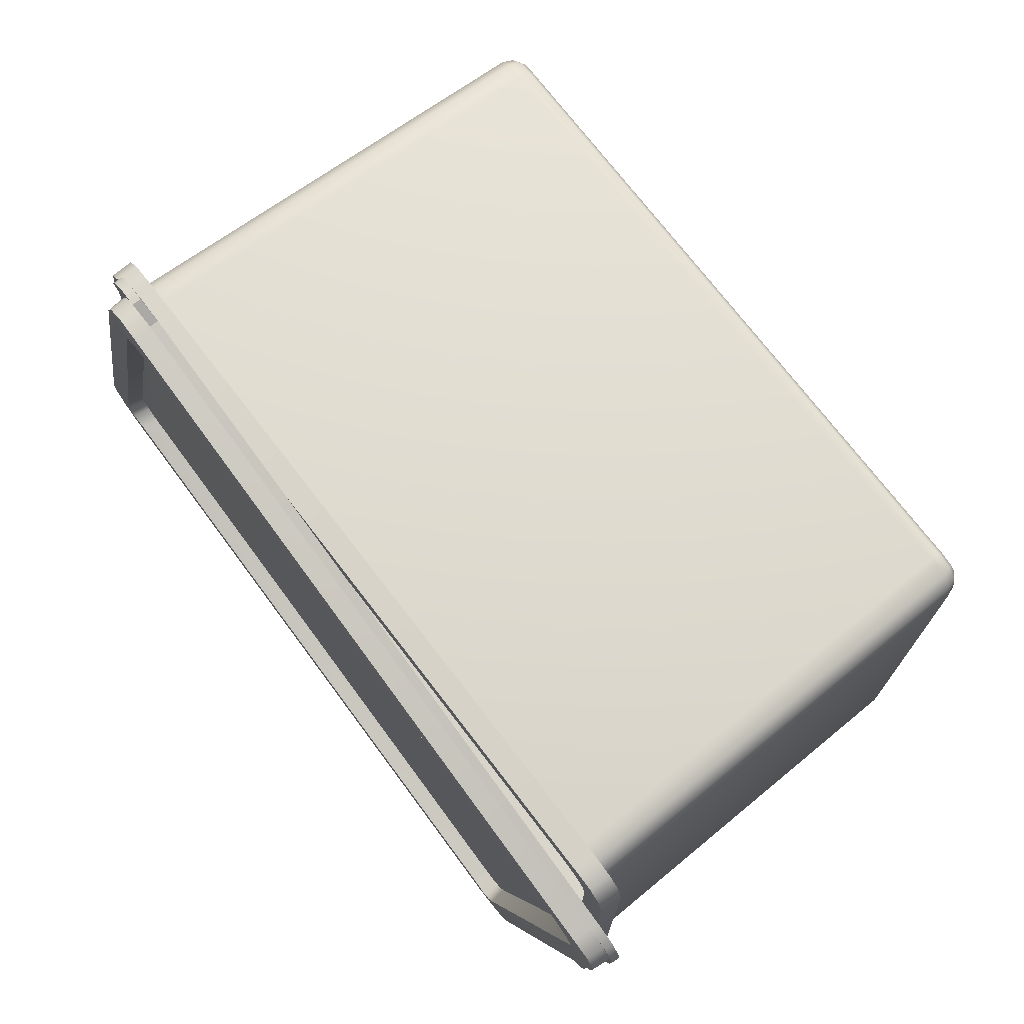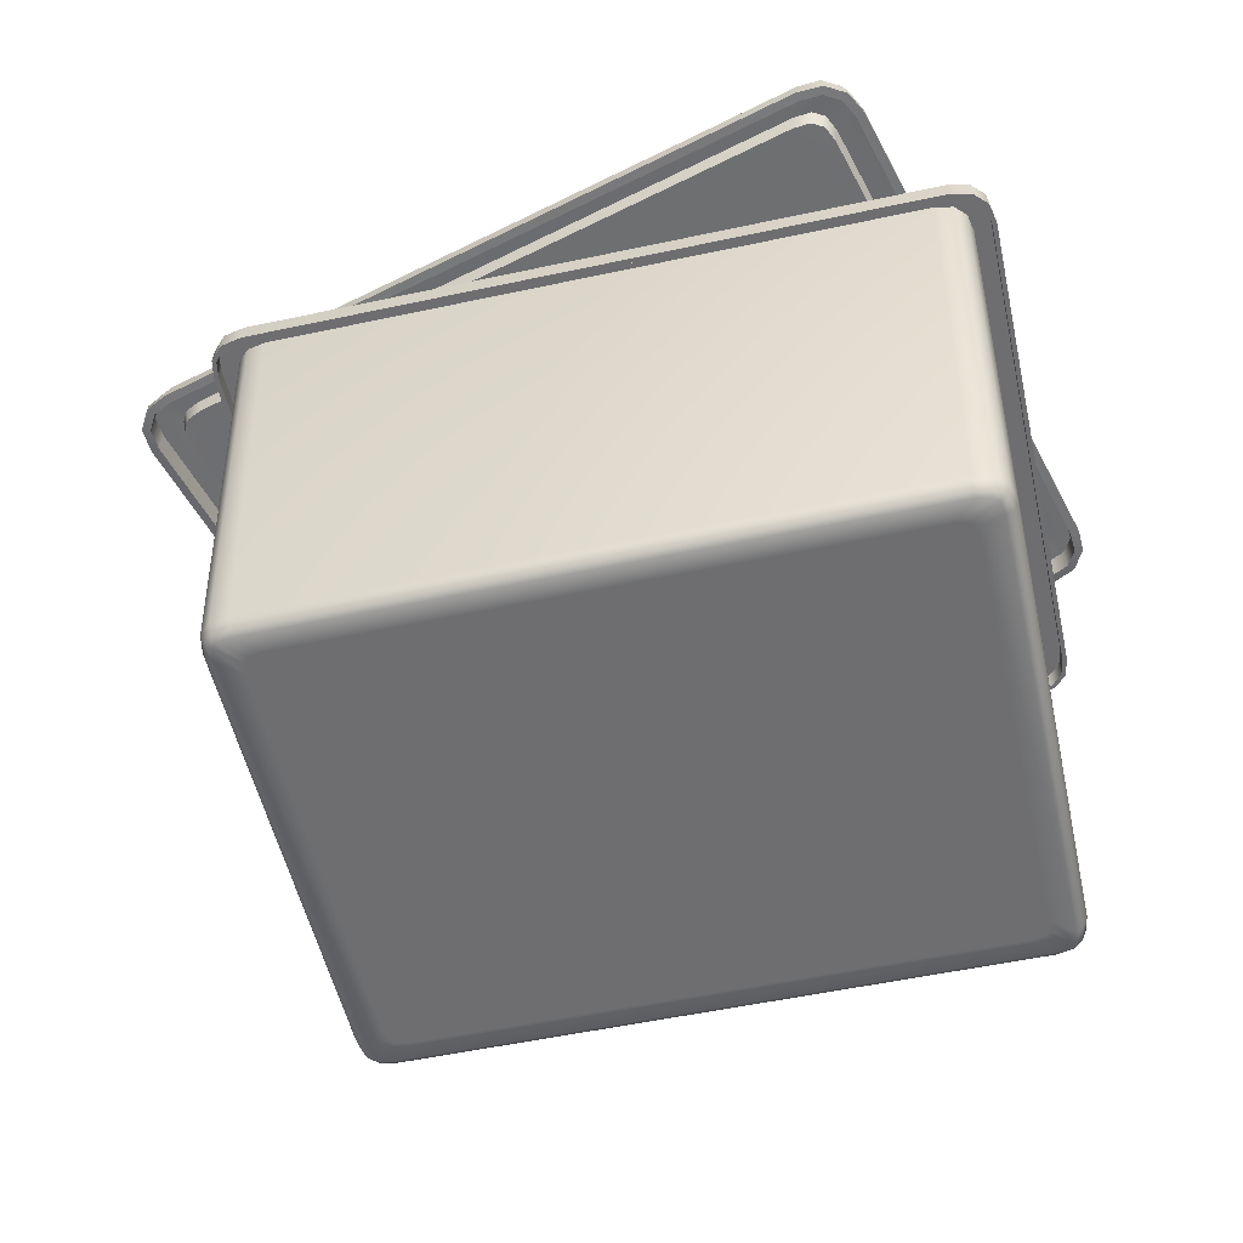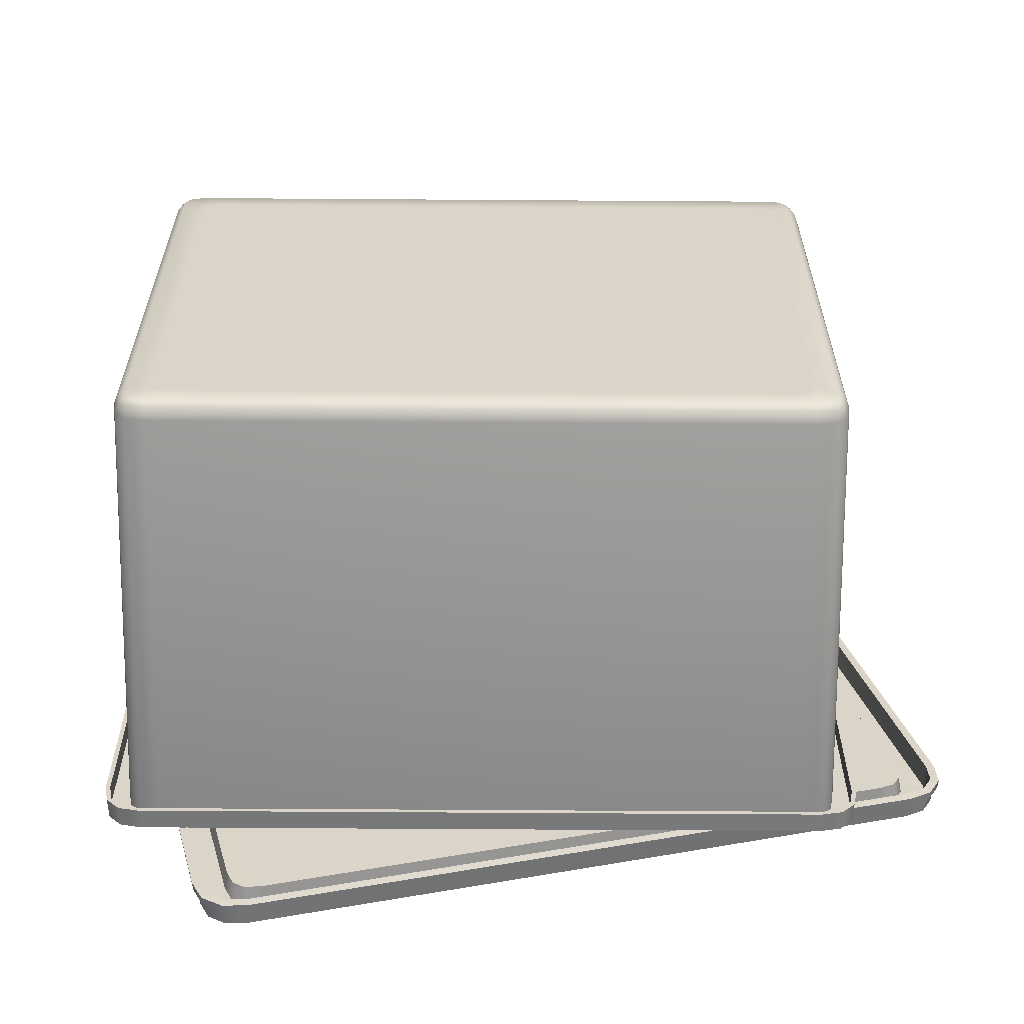
<metadata>
{"format":"obj","ext":"obj","renderer":"f3d","projection":"perspective","resolution":1024,"background":"white","views":[{"elev":73.3,"azim":-127.5,"up":"+Z"},{"elev":-54.4,"azim":-167.2,"up":"+Y"},{"elev":-60.8,"azim":-0.4,"up":"+Z"}]}
</metadata>
<code>
v  -3.476 3.16 1.017
v  -2.324 3.16 -3.28
v  -2.162 3.163 -3.112
v  -3.251 3.163 0.9527
v  2.437 3.16 2.94
v  -3.244 3.16 1.418
v  -3.066 3.162 1.272
v  2.355 3.162 2.725
v  -2.244 3.158 -3.443
v  -2.098 3.164 -3.249
v  -3.408 3.158 1.337
v  -3.203 3.164 1.208
v  -2.105 3.158 -3.523
v  -1.924 3.16 -3.511
v  -1.842 3.162 -3.296
v  -1.993 3.164 -3.309
v  -3.487 3.158 1.199
v  -3.264 3.164 1.104
v  3.758 3.16 -1.989
v  3.579 3.162 -1.843
v  3.989 3.16 -1.588
v  2.838 3.16 2.709
v  2.675 3.163 2.541
v  3.764 3.163 -1.524
v  3.921 3.158 -1.908
v  3.716 3.164 -1.78
v  2.619 3.158 2.952
v  2.506 3.164 2.738
v  4.001 3.158 -1.77
v  3.777 3.164 -1.675
v  2.757 3.158 2.873
v  2.611 3.164 2.678
v  -3.486 2.953 1.016
v  -2.334 2.953 -3.284
v  -3.248 2.953 1.428
v  2.436 2.953 2.951
v  -2.25 2.953 -3.45
v  -3.414 2.953 1.344
v  -2.108 2.953 -3.532
v  -1.922 2.953 -3.522
v  -3.497 2.953 1.201
v  3.762 2.953 -1.999
v  4 2.953 -1.587
v  2.848 2.953 2.713
v  3.928 2.953 -1.915
v  2.621 2.953 2.961
v  4.01 2.953 -1.772
v  2.764 2.953 2.879
v  -2.139 3.012 -3.092
v  -3.222 3.012 0.947
v  -3.038 3.011 1.264
v  2.335 3.011 2.704
v  -2.075 3.014 -3.229
v  -3.174 3.013 1.201
v  -1.822 3.011 -3.275
v  -1.971 3.013 -3.288
v  -3.235 3.014 1.098
v  3.551 3.011 -1.836
v  2.652 3.012 2.521
v  3.735 3.012 -1.518
v  3.687 3.013 -1.772
v  2.485 3.013 2.717
v  3.748 3.014 -1.669
v  2.588 3.014 2.658
v  -1.894 3.011 -3.004
v  3.478 3.011 -1.565
v  2.407 3.011 2.433
v  -2.966 3.011 0.9936
v  -3.003 3.011 1.134
v  2.37 3.011 2.574
v  3.516 3.011 -1.705
v  -1.857 3.011 -3.145
v  -2.14 3.194 -3.103
v  -2.35 3.188 -3.29
v  -3.503 3.188 1.013
v  -3.228 3.194 0.9567
v  -3.057 3.192 1.249
v  -3.254 3.188 1.444
v  2.433 3.188 2.968
v  2.359 3.192 2.7
v  -2.082 3.197 -3.235
v  -2.265 3.184 -3.464
v  -3.188 3.197 1.193
v  -3.428 3.184 1.359
v  -1.846 3.192 -3.271
v  -1.919 3.188 -3.539
v  -2.112 3.184 -3.552
v  -1.988 3.197 -3.288
v  -3.516 3.184 1.206
v  -3.244 3.198 1.099
v  3.57 3.192 -1.82
v  3.768 3.188 -2.015
v  2.653 3.194 2.532
v  2.864 3.188 2.719
v  4.017 3.188 -1.584
v  3.741 3.194 -1.528
v  3.701 3.197 -1.764
v  3.942 3.184 -1.93
v  2.626 3.184 2.981
v  2.5 3.197 2.717
v  3.757 3.198 -1.671
v  4.03 3.184 -1.777
v  2.779 3.184 2.893
v  2.595 3.197 2.664
v  -2.404 2.958 -3.31
v  -3.56 2.958 1.004
v  -3.553 3.034 1.005
v  -2.397 3.034 -3.308
v  -3.272 3.034 1.491
v  -3.275 2.958 1.498
v  2.424 2.958 3.025
v  2.425 3.034 3.018
v  -2.3 3.032 -3.497
v  -2.305 2.957 -3.501
v  -3.461 3.032 1.394
v  -3.466 2.957 1.398
v  -1.91 2.958 -3.596
v  -2.125 2.958 -3.605
v  -2.123 3.032 -3.599
v  -1.911 3.034 -3.588
v  -3.569 2.958 1.219
v  -3.563 3.032 1.217
v  3.788 2.958 -2.069
v  3.786 3.034 -2.062
v  2.918 2.958 2.739
v  4.074 2.958 -1.575
v  4.066 3.034 -1.576
v  2.911 3.034 2.737
v  3.975 3.032 -1.965
v  3.979 2.957 -1.969
v  2.607 2.974 3.146
v  2.748 2.974 3.152
v  2.747 3.048 3.148
v  2.607 3.05 3.141
v  4.083 2.958 -1.79
v  4.077 3.032 -1.788
v  2.867 2.974 3.085
v  2.864 3.048 3.082
v  2.932 2.974 2.961
v  2.927 3.05 2.959
v  -3.196 3.042 0.9515
v  -2.115 3.042 -3.083
v  2.34 3.04 2.678
v  -3.029 3.04 1.239
v  -2.055 3.042 -3.21
v  -3.156 3.041 1.18
v  -1.966 3.041 -3.261
v  -1.827 3.04 -3.249
v  -3.208 3.042 1.091
v  3.542 3.04 -1.81
v  3.709 3.042 -1.523
v  2.628 3.042 2.512
v  3.669 3.041 -1.751
v  2.479 3.041 2.69
v  3.72 3.042 -1.663
v  2.568 3.042 2.639
v  2.407 3.051 2.433
v  3.478 3.051 -1.565
v  -1.894 3.051 -3.004
v  -2.966 3.051 0.9936
v  2.369 3.051 2.574
v  -3.003 3.051 1.134
v  -1.857 3.051 -3.145
v  3.516 3.051 -1.705
v  2.639 2.958 3.034
v  2.818 2.957 2.93
v  -2.364 3.03 -3.295
v  -3.518 3.03 1.01
v  -3.26 3.03 1.458
v  2.43 3.03 2.983
v  -2.275 3.029 -3.473
v  -3.437 3.029 1.368
v  -1.917 3.03 -3.554
v  -2.115 3.029 -3.565
v  -3.529 3.029 1.209
v  3.773 3.03 -2.029
v  2.878 3.03 2.724
v  4.032 3.03 -1.581
v  3.951 3.029 -1.939
v  2.629 3.029 2.994
v  4.043 3.029 -1.78
v  2.788 3.029 2.902
v  2.814 3.032 2.926
v  2.637 3.032 3.028
g FoodContainer4Top
f 1 2 3 4
f 5 6 7 8
f 2 9 10 3
f 6 11 12 7
f 13 14 15 16
f 9 13 16 10
f 17 1 4 18
f 11 17 18 12
f 19 20 15 14
f 21 22 23 24
f 19 25 26 20
f 27 5 8 28
f 25 29 30 26
f 29 21 24 30
f 31 27 28 32
f 22 31 32 23
f 33 34 2 1
f 35 6 5 36
f 34 37 9 2
f 35 38 11 6
f 39 40 14 13
f 37 39 13 9
f 41 33 1 17
f 38 41 17 11
f 40 42 19 14
f 43 44 22 21
f 42 45 25 19
f 46 36 5 27
f 45 47 29 25
f 47 43 21 29
f 48 46 27 31
f 44 48 31 22
f 49 50 4 3
f 51 52 8 7
f 53 49 3 10
f 54 51 7 12
f 55 56 16 15
f 56 53 10 16
f 50 57 18 4
f 57 54 12 18
f 58 55 15 20
f 59 60 24 23
f 61 58 20 26
f 52 62 28 8
f 63 61 26 30
f 60 63 30 24
f 62 64 32 28
f 64 59 23 32
f 65 66 67 68
f 69 70 52 51
f 71 72 55 58
f 68 67 70 69
f 66 65 72 71
f 56 55 72 53
f 53 72 65 49
f 49 65 68 50
f 50 68 69 57
f 54 57 69 51
f 62 52 70 64
f 64 70 67 59
f 59 67 66 60
f 60 66 71 63
f 61 63 71 58
f 73 74 75 76
f 77 78 79 80
f 81 82 74 73
f 83 84 78 77
f 85 86 87 88
f 88 87 82 81
f 76 75 89 90
f 90 89 84 83
f 85 91 92 86
f 93 94 95 96
f 97 98 92 91
f 80 79 99 100
f 101 102 98 97
f 96 95 102 101
f 100 99 103 104
f 104 103 94 93
f 105 106 107 108
f 109 110 111 112
f 113 114 105 108
f 115 116 110 109
f 117 118 119 120
f 118 114 113 119
f 106 121 122 107
f 121 116 115 122
f 123 117 120 124
f 125 126 127 128
f 129 130 123 124
f 131 132 133 134
f 135 130 129 136
f 126 135 136 127
f 132 137 138 133
f 138 137 139 140
f 76 141 142 73
f 80 143 144 77
f 73 142 145 81
f 77 144 146 83
f 88 147 148 85
f 81 145 147 88
f 90 149 141 76
f 83 146 149 90
f 85 148 150 91
f 96 151 152 93
f 91 150 153 97
f 100 154 143 80
f 97 153 155 101
f 101 155 151 96
f 104 156 154 100
f 93 152 156 104
f 157 158 159 160
f 143 161 162 144
f 148 163 164 150
f 161 157 160 162
f 163 159 158 164
f 163 148 147 145
f 159 163 145 142
f 160 159 142 141
f 162 160 141 149
f 162 149 146 144
f 161 143 154 156
f 157 161 156 152
f 158 157 152 151
f 164 158 151 155
f 164 155 153 150
f 106 105 34 33
f 111 110 35 36
f 105 114 37 34
f 110 116 38 35
f 118 117 40 39
f 114 118 39 37
f 121 106 33 41
f 116 121 41 38
f 117 123 42 40
f 126 125 44 43
f 123 130 45 42
f 165 111 36 46
f 130 135 47 45
f 135 126 43 47
f 166 165 46 48
f 125 166 48 44
f 167 168 75 74
f 169 170 79 78
f 82 171 167 74
f 84 172 169 78
f 173 174 87 86
f 174 171 82 87
f 168 175 89 75
f 175 172 84 89
f 176 173 86 92
f 177 178 95 94
f 98 179 176 92
f 170 180 99 79
f 181 179 98 102
f 178 181 102 95
f 180 182 103 99
f 103 182 177 94
f 108 107 168 167
f 113 108 167 171
f 119 113 171 174
f 120 119 174 173
f 124 120 173 176
f 129 124 176 179
f 136 129 179 181
f 127 136 181 178
f 128 127 178 177
f 183 128 177 182
f 184 183 182 180
f 112 184 180 170
f 109 112 170 169
f 115 109 169 172
f 122 115 172 175
f 107 122 175 168
f 131 134 112 111
f 132 131 111 165
f 137 132 165 166
f 139 137 166 125
f 140 139 125 128
f 138 140 128 183
f 133 138 183 184
f 134 133 184 112
v  -3.091 2.927 -2.104
v  -2.966 -0.8422 -1.978
v  -2.966 -0.8422 1.981
v  -3.091 2.927 2.104
v  -2.964 2.927 -2.357
v  -2.806 2.927 -2.389
v  -2.682 -0.8422 -2.262
v  -2.84 -0.8422 -2.231
v  -2.84 -0.8422 2.233
v  -2.682 -0.8422 2.265
v  -2.806 2.927 2.389
v  -2.964 2.927 2.357
v  -3.059 2.927 -2.263
v  -2.935 -0.8422 -2.136
v  -2.935 -0.8422 2.139
v  -3.059 2.927 2.263
v  -2.93 -0.9317 -1.975
v  -2.866 -0.9784 -1.985
v  -2.866 -0.9784 1.988
v  -2.93 -0.9317 1.978
v  -2.819 -0.9317 -2.203
v  -2.673 -0.9317 -2.232
v  -2.901 -0.9317 2.124
v  -2.901 -0.9317 -2.121
v  -2.673 -0.9317 2.235
v  -2.819 -0.9317 2.206
v  -2.8 -0.9784 -2.141
v  -2.688 -0.9784 -2.164
v  -2.844 -0.9784 2.1
v  -2.844 -0.9784 -2.097
v  -2.688 -0.9784 2.166
v  -2.8 -0.9784 2.144
v  2.806 2.927 -2.389
v  2.681 -0.8422 -2.262
v  2.806 2.927 2.389
v  2.681 -0.8422 2.265
v  3.09 2.927 -2.104
v  3.09 2.927 2.104
v  2.966 -0.8422 1.981
v  2.966 -0.8422 -1.978
v  2.964 2.927 -2.357
v  2.839 -0.8422 -2.231
v  2.839 -0.8422 2.233
v  2.964 2.927 2.357
v  3.059 2.927 -2.263
v  2.934 -0.8422 -2.136
v  2.934 -0.8422 2.139
v  3.059 2.927 2.263
v  2.672 -0.9317 2.235
v  2.93 -0.9317 -1.975
v  2.93 -0.9317 1.978
v  2.866 -0.9784 1.988
v  2.866 -0.9784 -1.985
v  2.672 -0.9317 -2.232
v  2.818 -0.9317 -2.203
v  2.901 -0.9317 2.124
v  2.901 -0.9317 -2.121
v  2.818 -0.9317 2.206
v  2.687 -0.9784 2.166
v  2.687 -0.9784 -2.164
v  2.799 -0.9784 -2.141
v  2.843 -0.9784 2.1
v  2.843 -0.9784 -2.097
v  2.799 -0.9784 2.144
v  -3.236 2.927 2.219
v  -3.236 2.927 -2.219
v  2.935 2.927 2.52
v  -2.935 2.927 2.52
v  -3.203 2.927 -2.387
v  -3.102 2.927 2.487
v  -3.102 2.927 -2.487
v  -2.935 2.927 -2.521
v  -3.203 2.927 2.387
v  2.935 2.927 -2.521
v  3.236 2.927 -2.219
v  3.236 2.927 2.219
v  3.103 2.927 -2.487
v  3.103 2.927 2.487
v  3.203 2.927 -2.387
v  3.203 2.927 2.387
v  -3.236 2.77 2.219
v  -3.236 2.77 -2.219
v  2.935 2.77 2.52
v  -2.935 2.77 2.52
v  -3.203 2.77 -2.387
v  -3.102 2.77 2.487
v  -3.102 2.77 -2.487
v  -2.935 2.77 -2.521
v  -3.203 2.77 2.387
v  2.935 2.77 -2.521
v  3.236 2.77 -2.219
v  3.236 2.77 2.219
v  3.103 2.77 -2.487
v  3.103 2.77 2.487
v  3.203 2.77 -2.387
v  3.203 2.77 2.387
v  -2.674 -0.9784 -1.826
v  -2.674 -0.9784 1.829
v  -2.507 -0.9784 -1.99
v  -2.612 -0.9784 -1.97
v  -2.653 -0.9784 1.932
v  -2.653 -0.9784 -1.929
v  -2.612 -0.9784 1.972
v  -2.507 -0.9784 1.993
v  2.673 -0.9784 -1.826
v  2.652 -0.9784 -1.929
v  2.611 -0.9784 -1.97
v  2.506 -0.9784 -1.99
v  2.506 -0.9784 1.993
v  2.611 -0.9784 1.972
v  2.652 -0.9784 1.932
v  2.673 -0.9784 1.829
v  -2.507 -0.9784 -1.798
v  2.506 -0.9784 -1.798
v  2.506 -0.9784 1.801
v  -2.507 -0.9784 1.801
v  2.506 -0.9784 -1.892
v  -2.507 -0.9784 -1.892
v  -2.507 -0.9784 1.895
v  2.506 -0.9784 1.895
v  -2.928 -0.8335 1.977
v  -2.928 -0.8335 -1.974
v  -3.065 2.957 -2.102
v  -3.065 2.957 2.102
v  -2.678 -0.8357 -2.224
v  -2.804 2.956 -2.362
v  -2.953 2.958 -2.336
v  -2.822 -0.8347 -2.197
v  -2.804 2.956 2.362
v  -2.678 -0.8357 2.227
v  -2.822 -0.8347 2.199
v  -2.953 2.958 2.336
v  -3.038 2.959 -2.252
v  -2.901 -0.8337 -2.118
v  -2.901 -0.8337 2.12
v  -3.038 2.959 2.251
v  -2.853 -0.9413 1.986
v  -2.853 -0.9413 -1.984
v  -2.899 -0.9079 -1.972
v  -2.899 -0.9079 1.975
v  -2.804 -0.9087 -2.175
v  -2.67 -0.9083 -2.201
v  -2.873 -0.9086 2.109
v  -2.873 -0.9086 -2.106
v  -2.67 -0.9083 2.204
v  -2.804 -0.9087 2.178
v  -2.792 -0.9417 -2.129
v  -2.686 -0.9411 -2.151
v  -2.831 -0.9418 2.093
v  -2.831 -0.9418 -2.09
v  -2.686 -0.9411 2.154
v  -2.792 -0.9417 2.132
v  2.803 2.956 -2.362
v  2.677 -0.8357 -2.224
v  2.803 2.956 2.362
v  2.677 -0.8357 2.227
v  2.928 -0.8335 1.977
v  3.064 2.957 2.102
v  3.064 2.957 -2.102
v  2.928 -0.8335 -1.974
v  2.821 -0.8347 -2.197
v  2.952 2.958 -2.336
v  2.952 2.958 2.336
v  2.821 -0.8347 2.199
v  2.9 -0.8337 -2.118
v  3.038 2.959 -2.252
v  3.038 2.959 2.251
v  2.9 -0.8337 2.12
v  2.669 -0.9083 2.204
v  2.853 -0.9413 1.986
v  2.899 -0.9079 1.975
v  2.899 -0.9079 -1.972
v  2.853 -0.9413 -1.984
v  2.669 -0.9083 -2.201
v  2.804 -0.9087 -2.175
v  2.873 -0.9086 2.109
v  2.873 -0.9086 -2.106
v  2.804 -0.9087 2.178
v  2.686 -0.9411 2.154
v  2.686 -0.9411 -2.151
v  2.792 -0.9417 -2.129
v  2.83 -0.9418 2.093
v  2.83 -0.9418 -2.09
v  2.792 -0.9417 2.132
v  -3.265 2.954 2.222
v  -3.265 2.954 -2.222
v  2.938 2.954 2.549
v  -2.938 2.954 2.549
v  -3.229 2.953 -2.401
v  -3.117 2.953 2.513
v  -3.117 2.953 -2.514
v  -2.938 2.954 -2.549
v  -3.229 2.953 2.401
v  2.938 2.954 -2.549
v  3.265 2.954 -2.222
v  3.265 2.954 2.222
v  3.117 2.953 -2.514
v  3.117 2.953 2.513
v  3.229 2.953 -2.401
v  3.229 2.953 2.401
v  -3.275 2.77 2.223
v  -3.275 2.77 -2.223
v  -2.939 2.77 2.56
v  2.939 2.77 2.56
v  -3.237 2.77 -2.405
v  -3.121 2.77 2.522
v  -3.121 2.77 -2.522
v  -2.939 2.77 -2.56
v  -3.237 2.77 2.405
v  2.939 2.77 -2.56
v  3.275 2.77 -2.223
v  3.275 2.77 2.223
v  3.121 2.77 -2.522
v  3.121 2.77 2.522
v  3.237 2.77 -2.405
v  3.237 2.77 2.405
v  -2.674 -0.939 -1.826
v  -2.674 -0.939 1.829
v  -2.507 -0.939 -1.99
v  -2.612 -0.939 -1.97
v  -2.653 -0.939 1.932
v  -2.653 -0.939 -1.929
v  -2.612 -0.939 1.972
v  -2.507 -0.939 1.993
v  2.673 -0.939 -1.826
v  2.652 -0.939 -1.929
v  2.611 -0.939 -1.97
v  2.506 -0.939 -1.99
v  2.506 -0.939 1.993
v  2.611 -0.939 1.972
v  2.652 -0.939 1.932
v  2.673 -0.939 1.829
v  2.506 -0.939 1.801
v  2.506 -0.939 -1.798
v  -2.507 -0.939 -1.798
v  -2.507 -0.939 1.801
v  2.506 -0.939 -1.892
v  -2.507 -0.939 -1.892
v  -2.507 -0.939 1.895
v  2.506 -0.939 1.895
g FoodContainer4
f 185 186 187 188
f 189 190 191 192
f 193 194 195 196
f 197 189 192 198
f 185 197 198 186
f 199 193 196 200
f 187 199 200 188
f 201 202 203 204
f 205 192 191 206
f 207 199 187 204
f 201 186 198 208
f 208 198 192 205
f 209 194 193 210
f 210 193 199 207
f 186 201 204 187
f 211 205 206 212
f 213 207 204 203
f 202 201 208 214
f 214 208 205 211
f 215 209 210 216
f 216 210 207 213
f 191 190 217 218
f 219 195 194 220
f 221 222 223 224
f 225 226 218 217
f 227 228 219 220
f 229 230 226 225
f 221 224 230 229
f 231 232 228 227
f 223 222 232 231
f 220 194 209 233
f 234 235 236 237
f 238 206 191 218
f 239 238 218 226
f 240 235 223 231
f 234 241 230 224
f 241 239 226 230
f 233 242 227 220
f 242 240 231 227
f 233 209 215 243
f 224 223 235 234
f 238 244 212 206
f 245 244 238 239
f 246 236 235 240
f 237 247 241 234
f 247 245 239 241
f 243 248 242 233
f 248 246 240 242
f 185 188 249 250
f 195 219 251 252
f 197 185 250 253
f 196 195 252 254
f 190 189 255 256
f 189 197 253 255
f 188 200 257 249
f 200 196 254 257
f 190 256 258 217
f 222 221 259 260
f 225 217 258 261
f 219 228 262 251
f 229 225 261 263
f 221 229 263 259
f 228 232 264 262
f 232 222 260 264
f 250 249 265 266
f 251 267 268 252
f 253 250 266 269
f 254 252 268 270
f 256 255 271 272
f 255 253 269 271
f 249 257 273 265
f 257 254 270 273
f 258 256 272 274
f 260 259 275 276
f 261 258 274 277
f 251 262 278 267
f 263 261 277 279
f 259 263 279 275
f 262 264 280 278
f 264 260 276 280
f 203 202 281 282
f 211 212 283 284
f 213 203 282 285
f 202 214 286 281
f 214 211 284 286
f 215 216 287 288
f 216 213 285 287
f 247 237 289 290
f 245 247 290 291
f 244 245 291 292
f 212 244 292 283
f 243 215 288 293
f 248 243 293 294
f 246 248 294 295
f 236 246 295 296
f 237 236 296 289
f 297 298 299 300
f 283 292 301 302
f 293 288 303 304
f 302 301 298 297
f 304 303 300 299
f 303 288 287 285
f 303 285 282 300
f 300 282 281 297
f 302 297 281 286
f 302 286 284 283
f 301 292 291 290
f 301 290 289 298
f 298 289 296 299
f 304 299 296 295
f 304 295 294 293
f 305 306 307 308
f 309 310 311 312
f 313 314 315 316
f 312 311 317 318
f 318 317 307 306
f 316 315 319 320
f 320 319 305 308
f 321 322 323 324
f 309 312 325 326
f 305 319 327 324
f 318 306 323 328
f 312 318 328 325
f 315 314 329 330
f 319 315 330 327
f 324 323 306 305
f 326 325 331 332
f 324 327 333 321
f 328 323 322 334
f 325 328 334 331
f 330 329 335 336
f 327 330 336 333
f 337 310 309 338
f 314 313 339 340
f 341 342 343 344
f 338 345 346 337
f 339 347 348 340
f 345 349 350 346
f 349 344 343 350
f 347 351 352 348
f 351 342 341 352
f 329 314 340 353
f 354 355 356 357
f 309 326 358 338
f 338 358 359 345
f 341 355 360 352
f 349 361 356 344
f 345 359 361 349
f 348 362 353 340
f 352 360 362 348
f 335 329 353 363
f 355 341 344 356
f 332 364 358 326
f 358 364 365 359
f 355 354 366 360
f 361 367 357 356
f 359 365 367 361
f 362 368 363 353
f 360 366 368 362
f 369 308 307 370
f 371 339 313 372
f 370 307 317 373
f 372 313 316 374
f 375 311 310 376
f 373 317 311 375
f 377 320 308 369
f 374 316 320 377
f 378 376 310 337
f 379 343 342 380
f 378 337 346 381
f 382 347 339 371
f 381 346 350 383
f 383 350 343 379
f 384 351 347 382
f 380 342 351 384
f 385 369 370 386
f 387 388 371 372
f 386 370 373 389
f 387 372 374 390
f 391 375 376 392
f 389 373 375 391
f 393 377 369 385
f 390 374 377 393
f 392 376 378 394
f 395 379 380 396
f 394 378 381 397
f 398 382 371 388
f 397 381 383 399
f 399 383 379 395
f 400 384 382 398
f 396 380 384 400
f 401 322 321 402
f 403 332 331 404
f 402 321 333 405
f 406 334 322 401
f 404 331 334 406
f 407 336 335 408
f 405 333 336 407
f 409 357 367 410
f 410 367 365 411
f 411 365 364 412
f 412 364 332 403
f 408 335 363 413
f 413 363 368 414
f 414 368 366 415
f 415 366 354 416
f 416 354 357 409
f 417 418 419 420
f 421 412 403 422
f 423 408 413 424
f 418 421 422 419
f 420 423 424 417
f 407 408 423 405
f 402 405 423 420
f 401 402 420 419
f 401 419 422 406
f 404 406 422 403
f 411 412 421 410
f 409 410 421 418
f 416 409 418 417
f 416 417 424 415
f 414 415 424 413
f 266 265 385 386
f 268 267 388 387
f 269 266 386 389
f 270 268 387 390
f 272 271 391 392
f 271 269 389 391
f 265 273 393 385
f 273 270 390 393
f 274 272 392 394
f 276 275 395 396
f 277 274 394 397
f 267 278 398 388
f 279 277 397 399
f 275 279 399 395
f 278 280 400 398
f 280 276 396 400

</code>
